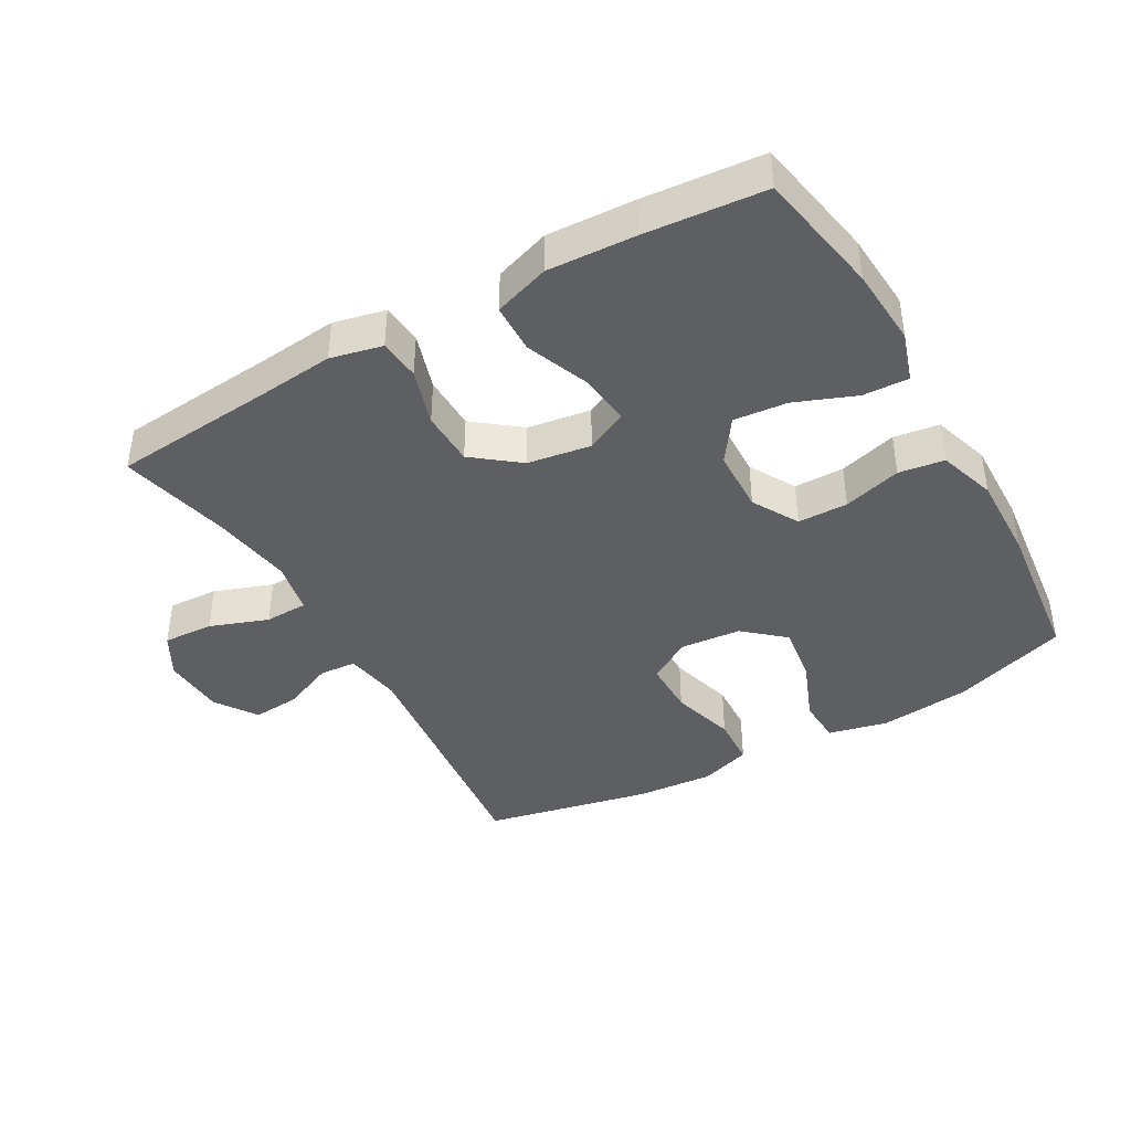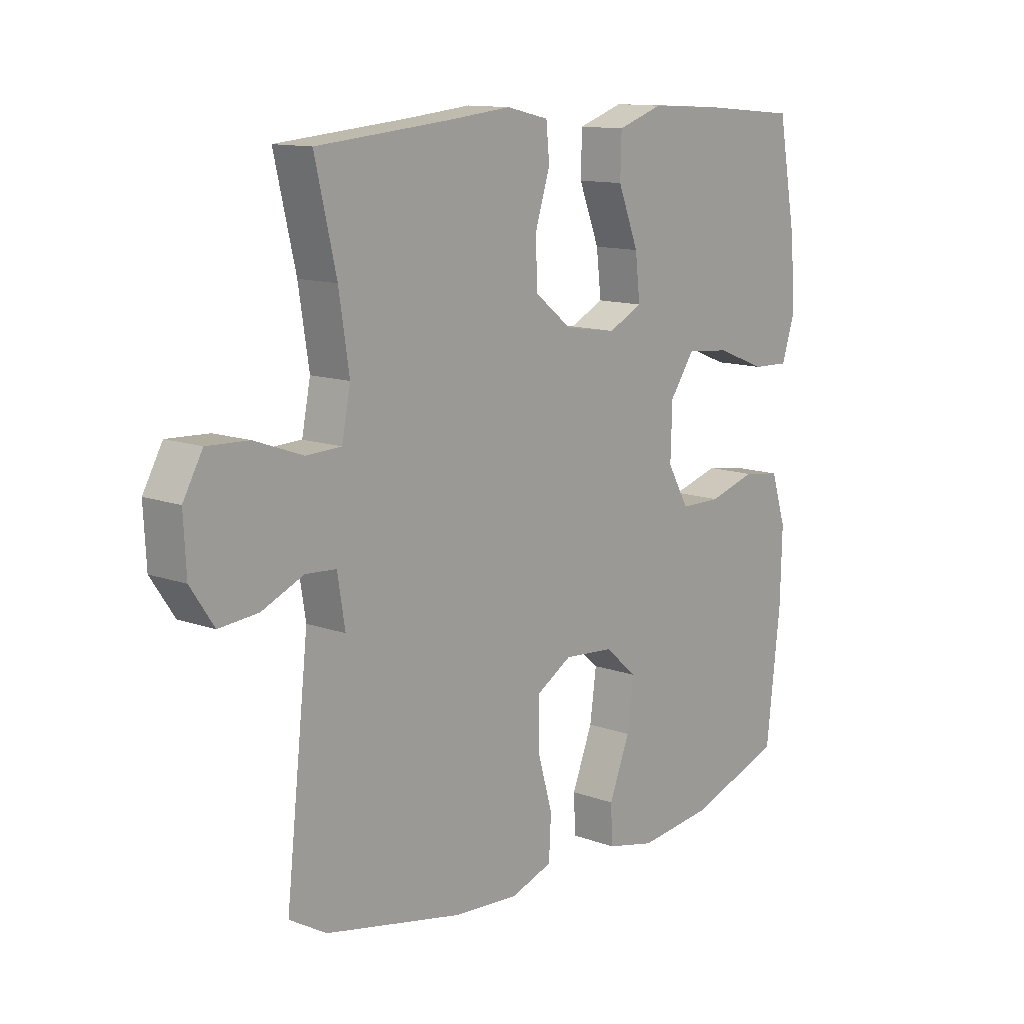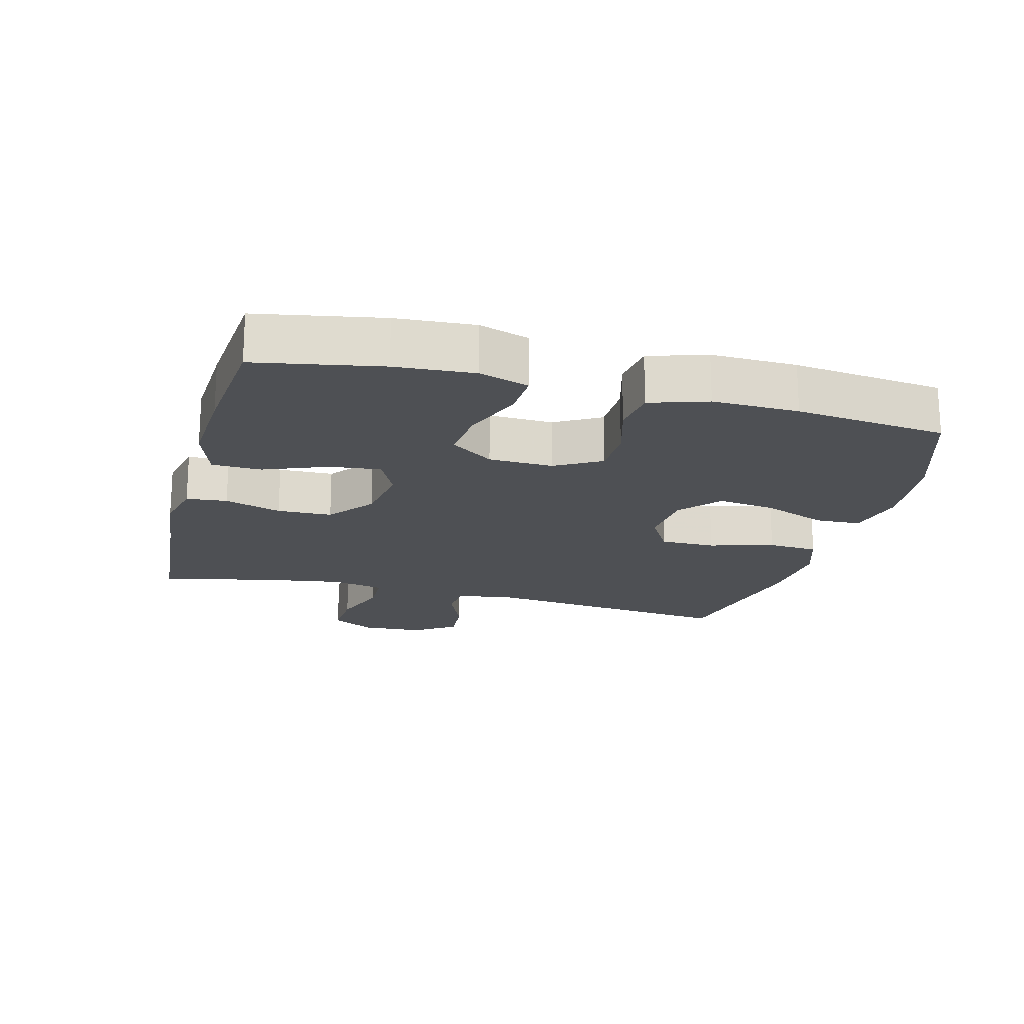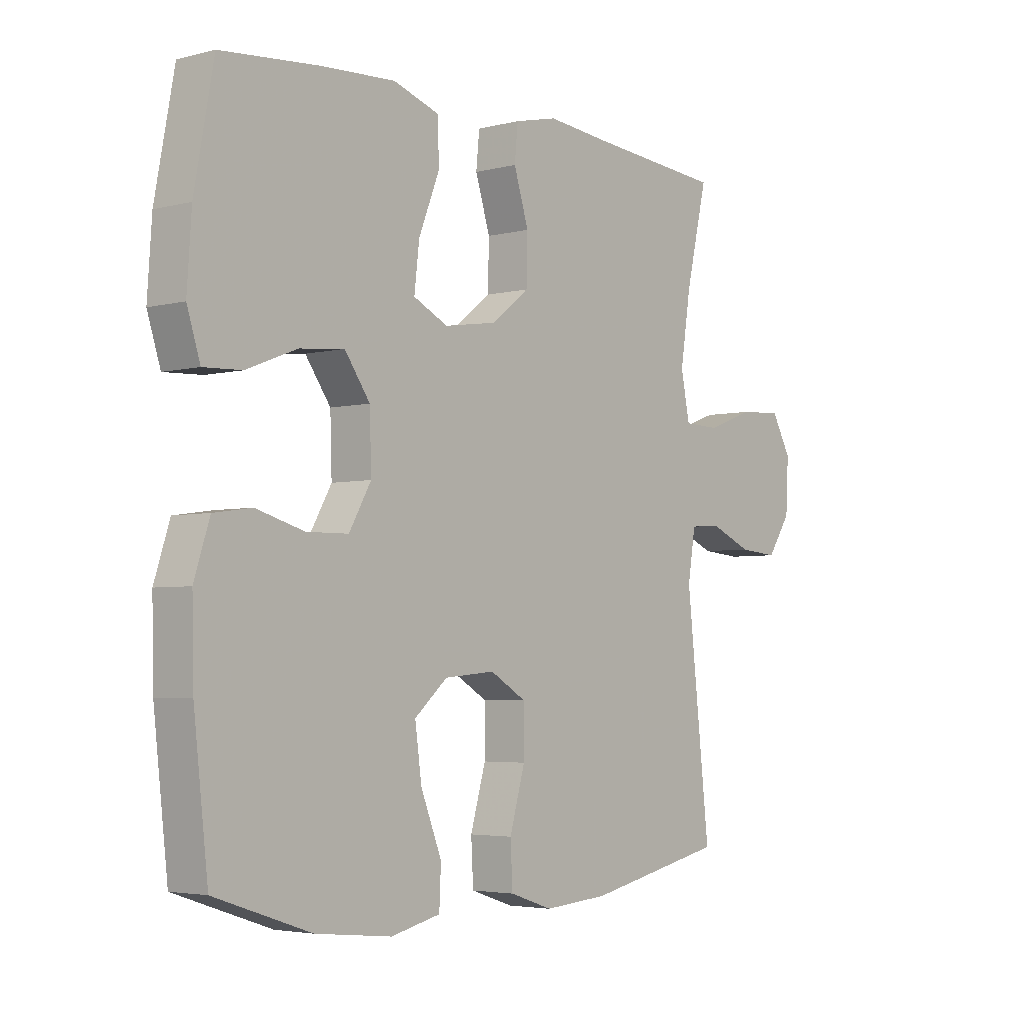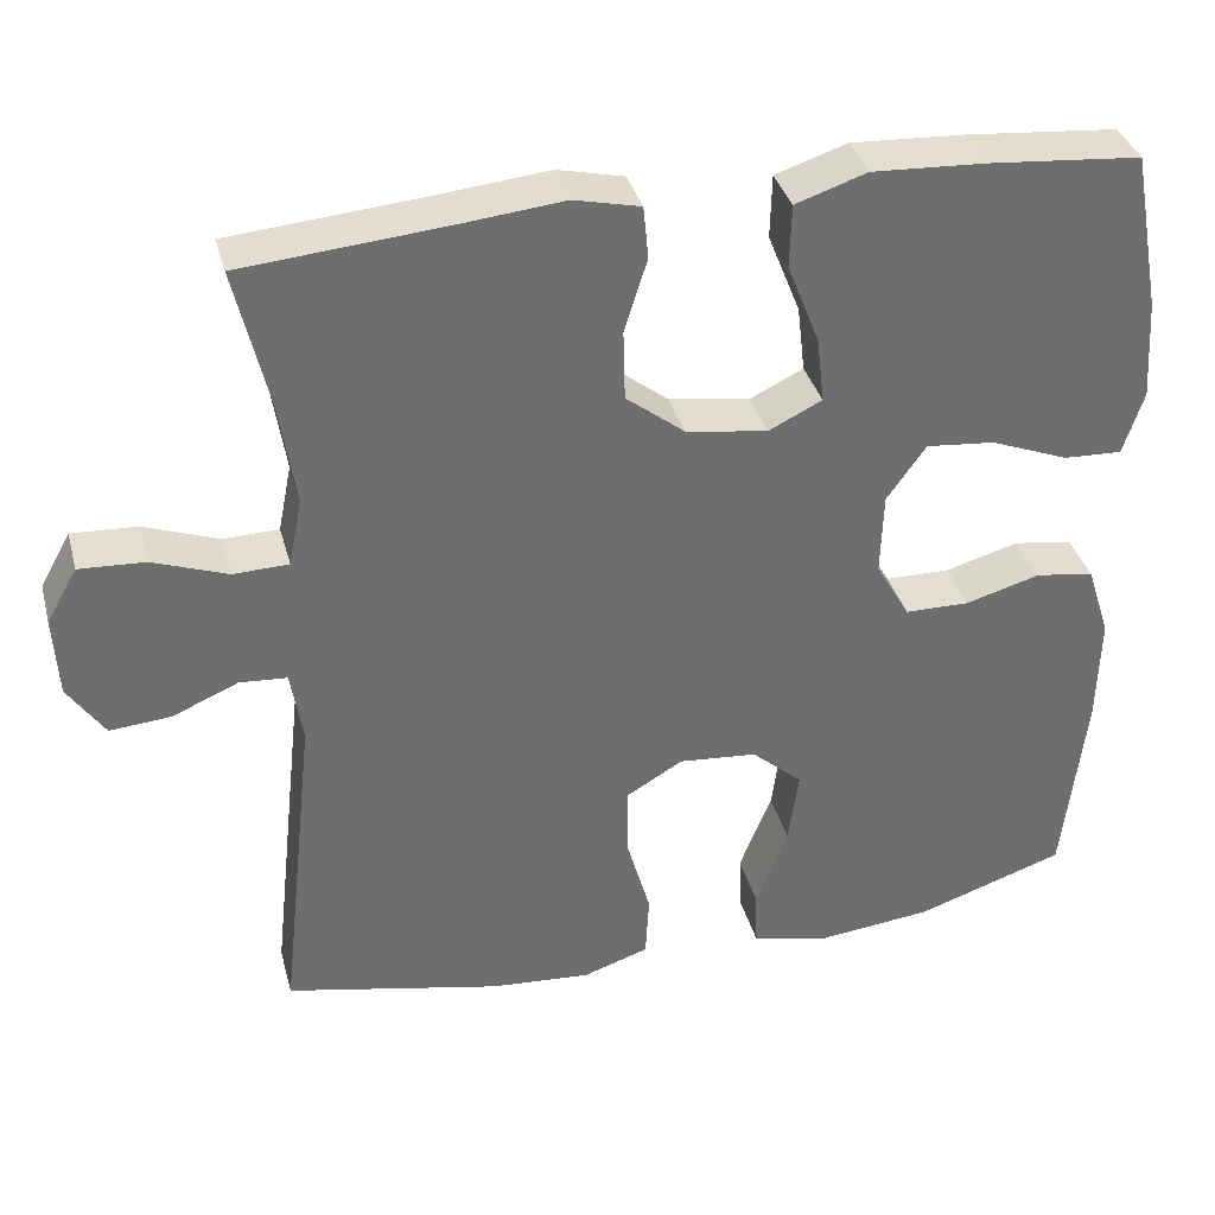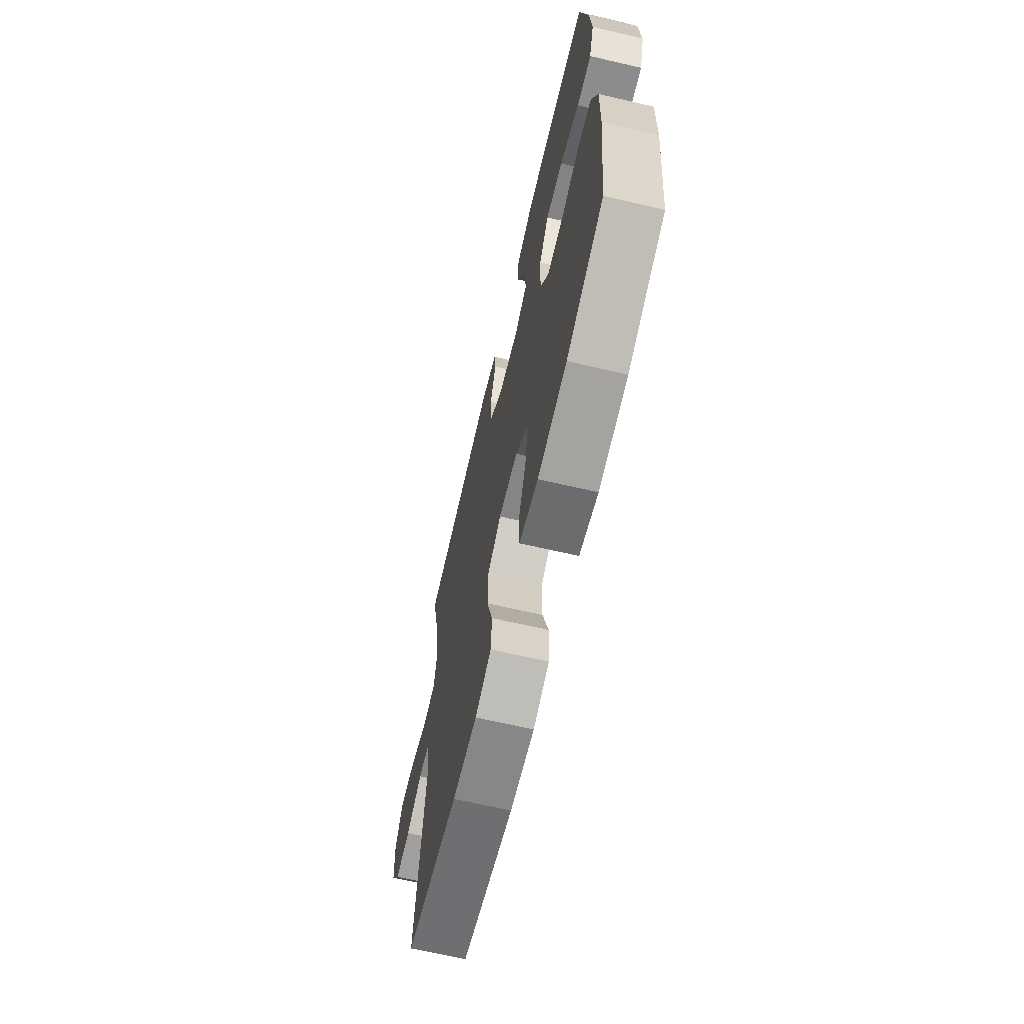
<metadata>
{"format":"obj","ext":"obj","renderer":"f3d","projection":"perspective","resolution":1024,"background":"white","views":[{"elev":-41.2,"azim":29.6,"up":"+Y"},{"elev":12.5,"azim":-49.8,"up":"+Z"},{"elev":-19.0,"azim":75.2,"up":"+Y"},{"elev":-3.9,"azim":130.1,"up":"+Z"},{"elev":36.0,"azim":-14.6,"up":"+Z"},{"elev":-66.7,"azim":76.9,"up":"+Z"}]}
</metadata>
<code>
v -0.5 0.07 0.5
v -0.258 0.07 0.521
v -0.139 0.07 0.533
v -0.061 0.07 0.515
v -0.055 0.07 0.453
v -0.082 0.07 0.367
v -0.08 0.07 0.284
v -0.011 0.07 0.23
v 0.085 0.07 0.215
v 0.148 0.07 0.246
v 0.139 0.07 0.324
v 0.101 0.07 0.42
v 0.103 0.07 0.495
v 0.187 0.07 0.523
v 0.32 0.07 0.516
v 0.5 0.07 0.5
v 0.535 0.07 0.311
v 0.543 0.07 0.192
v 0.519 0.07 0.117
v 0.45 0.07 0.12
v 0.358 0.07 0.156
v 0.277 0.07 0.164
v 0.231 0.07 0.099
v 0.228 0.07 0.002
v 0.268 0.07 -0.068
v 0.344 0.07 -0.069
v 0.432 0.07 -0.044
v 0.501 0.07 -0.054
v 0.529 0.07 -0.141
v 0.526 0.07 -0.271
v 0.5 0.07 -0.5
v 0.325 0.07 -0.559
v 0.187 0.07 -0.574
v 0.097 0.07 -0.553
v 0.094 0.07 -0.484
v 0.132 0.07 -0.388
v 0.144 0.07 -0.3
v 0.084 0.07 -0.248
v -0.008 0.07 -0.24
v -0.074 0.07 -0.279
v -0.074 0.07 -0.363
v -0.046 0.07 -0.461
v -0.05 0.07 -0.537
v -0.128 0.07 -0.563
v -0.246 0.07 -0.554
v -0.5 0.07 -0.5
v -0.457 0.07 -0.11
v -0.471 0.07 -0.024
v -0.527 0.07 -0.02
v -0.604 0.07 -0.053
v -0.676 0.07 -0.059
v -0.719 0.07 0.005
v -0.724 0.07 0.1
v -0.688 0.07 0.164
v -0.611 0.07 0.16
v -0.523 0.07 0.128
v -0.458 0.07 0.13
v -0.442 0.07 0.21
v -0.461 0.07 0.333
v -0.5 0 0.5
v -0.258 0 0.521
v -0.139 0 0.533
v -0.061 0 0.515
v -0.055 0 0.453
v -0.082 0 0.367
v -0.08 0 0.284
v -0.011 0 0.23
v 0.085 0 0.215
v 0.148 0 0.246
v 0.139 0 0.324
v 0.101 0 0.42
v 0.103 0 0.495
v 0.187 0 0.523
v 0.32 0 0.516
v 0.5 0 0.5
v 0.535 0 0.311
v 0.543 0 0.192
v 0.519 0 0.117
v 0.45 0 0.12
v 0.358 0 0.156
v 0.277 0 0.164
v 0.231 0 0.099
v 0.228 0 0.002
v 0.268 0 -0.068
v 0.344 0 -0.069
v 0.432 0 -0.044
v 0.501 0 -0.054
v 0.529 0 -0.141
v 0.526 0 -0.271
v 0.5 0 -0.5
v 0.325 0 -0.559
v 0.187 0 -0.574
v 0.097 0 -0.553
v 0.094 0 -0.484
v 0.132 0 -0.388
v 0.144 0 -0.3
v 0.084 0 -0.248
v -0.008 0 -0.24
v -0.074 0 -0.279
v -0.074 0 -0.363
v -0.046 0 -0.461
v -0.05 0 -0.537
v -0.128 0 -0.563
v -0.246 0 -0.554
v -0.5 0 -0.5
v -0.457 0 -0.11
v -0.471 0 -0.024
v -0.527 0 -0.02
v -0.604 0 -0.053
v -0.676 0 -0.059
v -0.719 0 0.005
v -0.724 0 0.1
v -0.688 0 0.164
v -0.611 0 0.16
v -0.523 0 0.128
v -0.458 0 0.13
v -0.442 0 0.21
v -0.461 0 0.333
f 54 55 56
f 53 54 56
f 52 53 56
f 51 52 56
f 50 51 56
f 49 50 56
f 48 49 56 57
f 47 48 57 58
f 45 46 47
f 44 45 47
f 43 44 47
f 42 43 47
f 41 42 47
f 40 41 47 58
f 34 35 36
f 33 34 36
f 32 33 36
f 31 32 36
f 30 31 36
f 29 30 36
f 28 29 36
f 27 28 36
f 26 27 36
f 25 26 36 37
f 24 25 37 38
f 19 20 21
f 18 19 21
f 17 18 21
f 16 17 21
f 15 16 21
f 14 15 21
f 13 14 21
f 12 13 21
f 11 12 21
f 10 11 21 22
f 9 10 22 23
f 4 5 6
f 3 4 6
f 2 3 6
f 2 6 7
f 1 2 7
f 59 1 7
f 59 7 8
f 58 59 8
f 40 58 8
f 39 40 8
f 24 38 39
f 23 24 39
f 9 23 39
f 8 9 39
f 115 114 113
f 115 113 112
f 115 112 111
f 115 111 110
f 115 110 109
f 115 109 108
f 116 115 108 107
f 117 116 107 106
f 106 105 104
f 106 104 103
f 106 103 102
f 106 102 101
f 106 101 100
f 117 106 100 99
f 95 94 93
f 95 93 92
f 95 92 91
f 95 91 90
f 95 90 89
f 95 89 88
f 95 88 87
f 95 87 86
f 95 86 85
f 96 95 85 84
f 97 96 84 83
f 80 79 78
f 80 78 77
f 80 77 76
f 80 76 75
f 80 75 74
f 80 74 73
f 80 73 72
f 80 72 71
f 80 71 70
f 81 80 70 69
f 82 81 69 68
f 65 64 63
f 65 63 62
f 65 62 61
f 66 65 61
f 66 61 60
f 66 60 118
f 67 66 118
f 67 118 117
f 67 117 99
f 67 99 98
f 98 97 83
f 98 83 82
f 98 82 68
f 98 68 67
f 1 60 61 2
f 2 61 62 3
f 3 62 63 4
f 4 63 64 5
f 5 64 65 6
f 6 65 66 7
f 7 66 67 8
f 8 67 68 9
f 9 68 69 10
f 10 69 70 11
f 11 70 71 12
f 12 71 72 13
f 13 72 73 14
f 14 73 74 15
f 15 74 75 16
f 16 75 76 17
f 17 76 77 18
f 18 77 78 19
f 19 78 79 20
f 20 79 80 21
f 21 80 81 22
f 22 81 82 23
f 23 82 83 24
f 24 83 84 25
f 25 84 85 26
f 26 85 86 27
f 27 86 87 28
f 28 87 88 29
f 29 88 89 30
f 30 89 90 31
f 31 90 91 32
f 32 91 92 33
f 33 92 93 34
f 34 93 94 35
f 35 94 95 36
f 36 95 96 37
f 37 96 97 38
f 38 97 98 39
f 39 98 99 40
f 40 99 100 41
f 41 100 101 42
f 42 101 102 43
f 43 102 103 44
f 44 103 104 45
f 45 104 105 46
f 46 105 106 47
f 47 106 107 48
f 48 107 108 49
f 49 108 109 50
f 50 109 110 51
f 51 110 111 52
f 52 111 112 53
f 53 112 113 54
f 54 113 114 55
f 55 114 115 56
f 56 115 116 57
f 57 116 117 58
f 58 117 118 59
f 59 118 60 1

</code>
